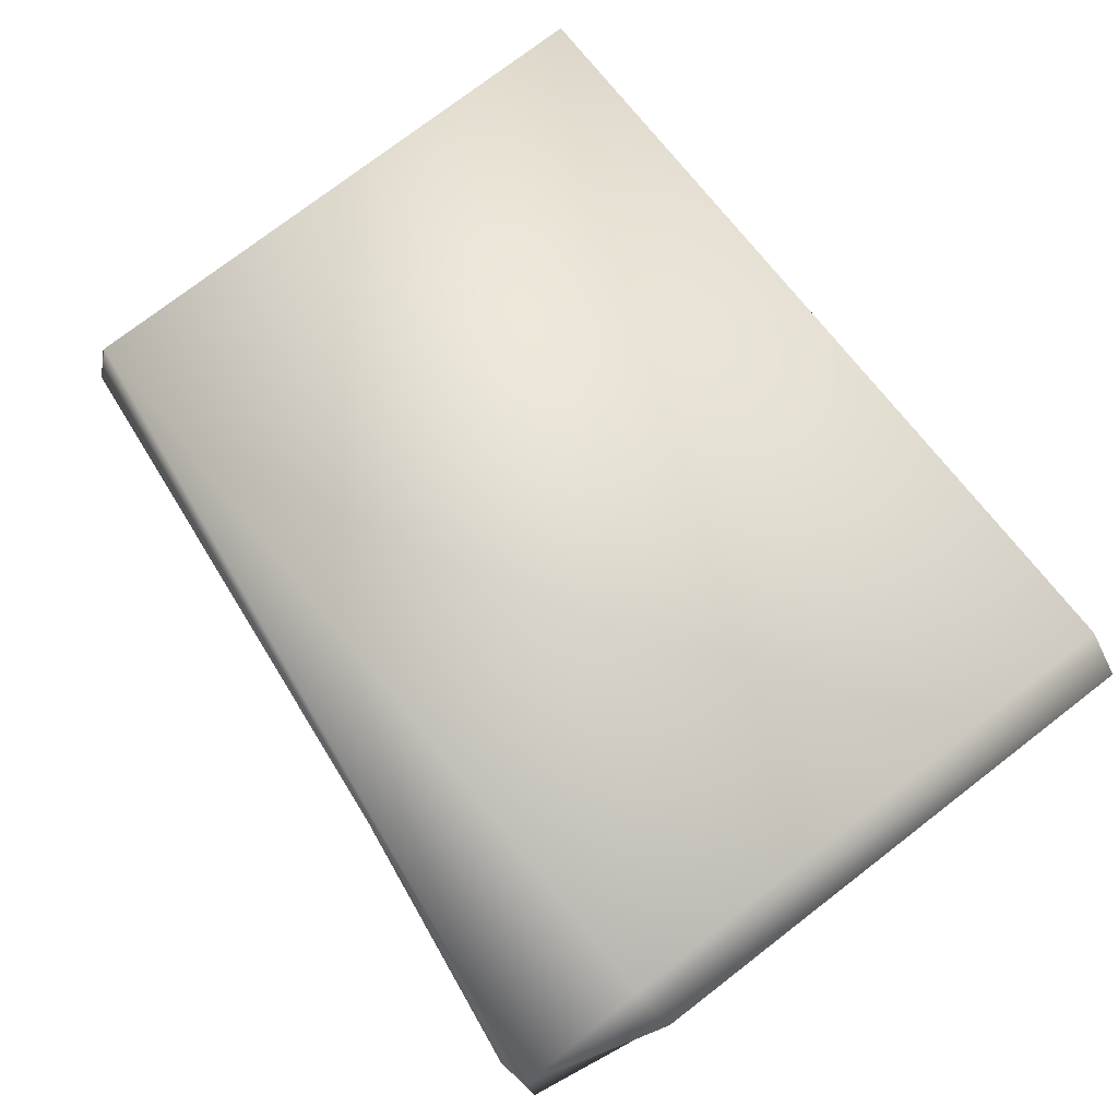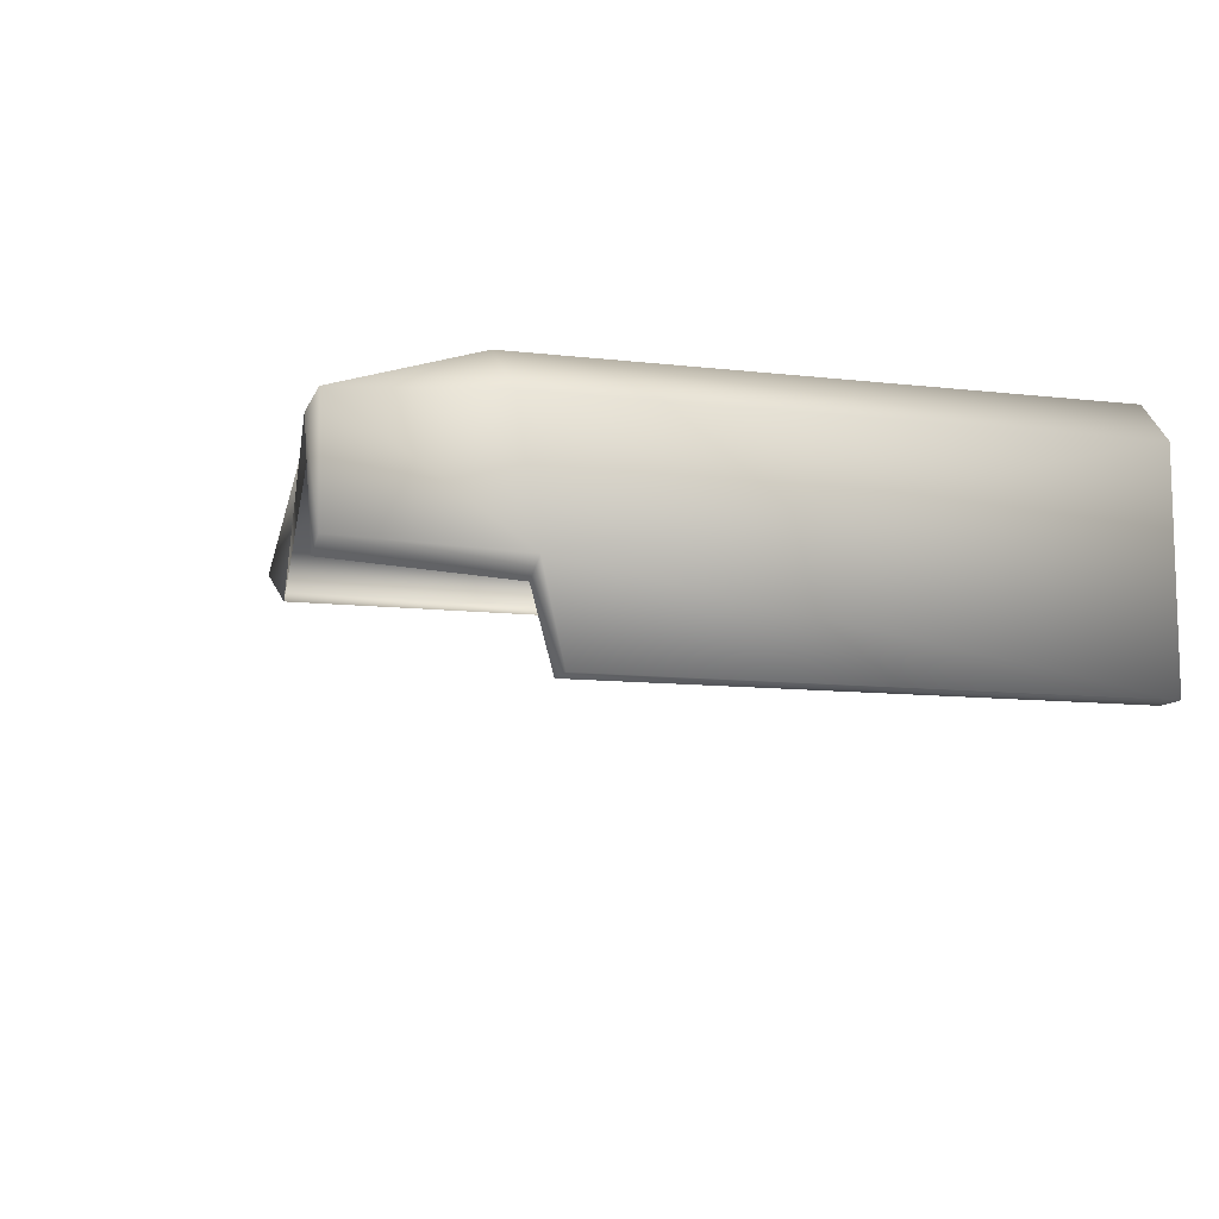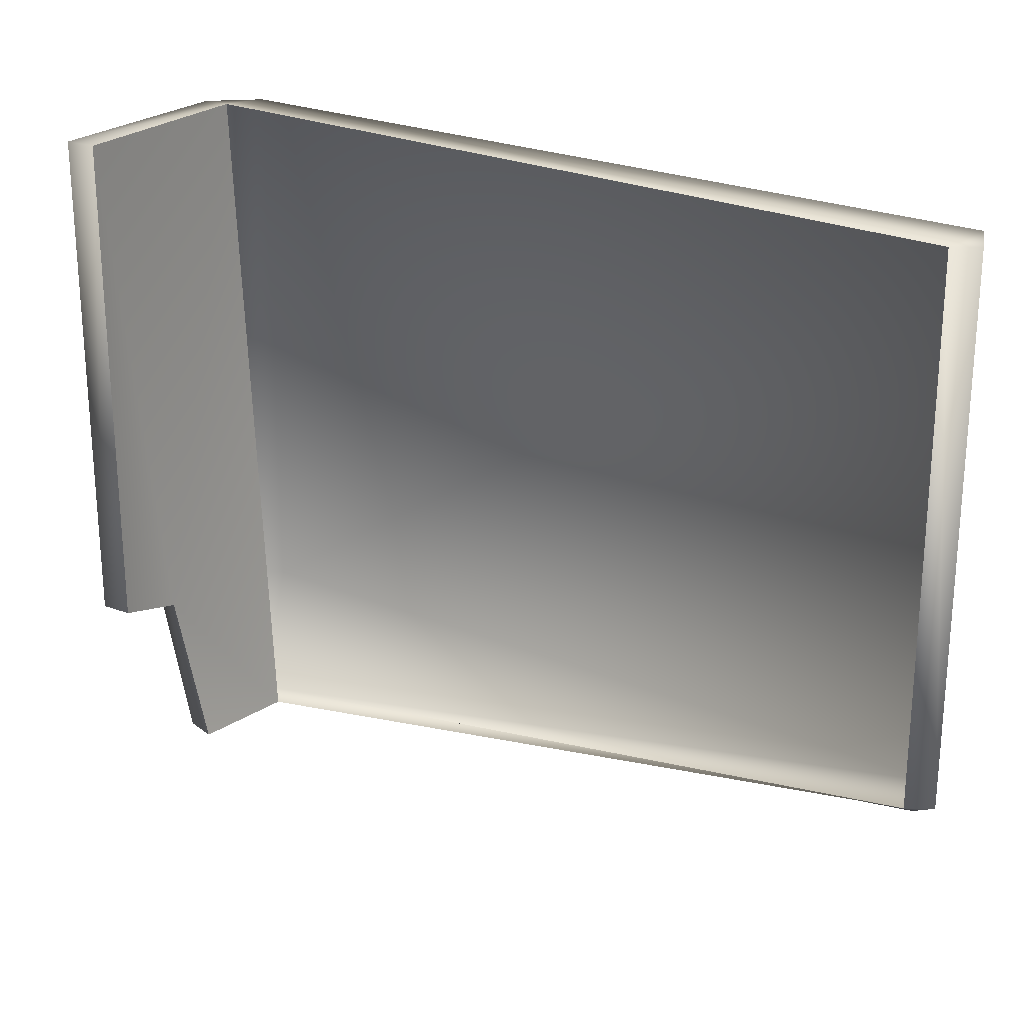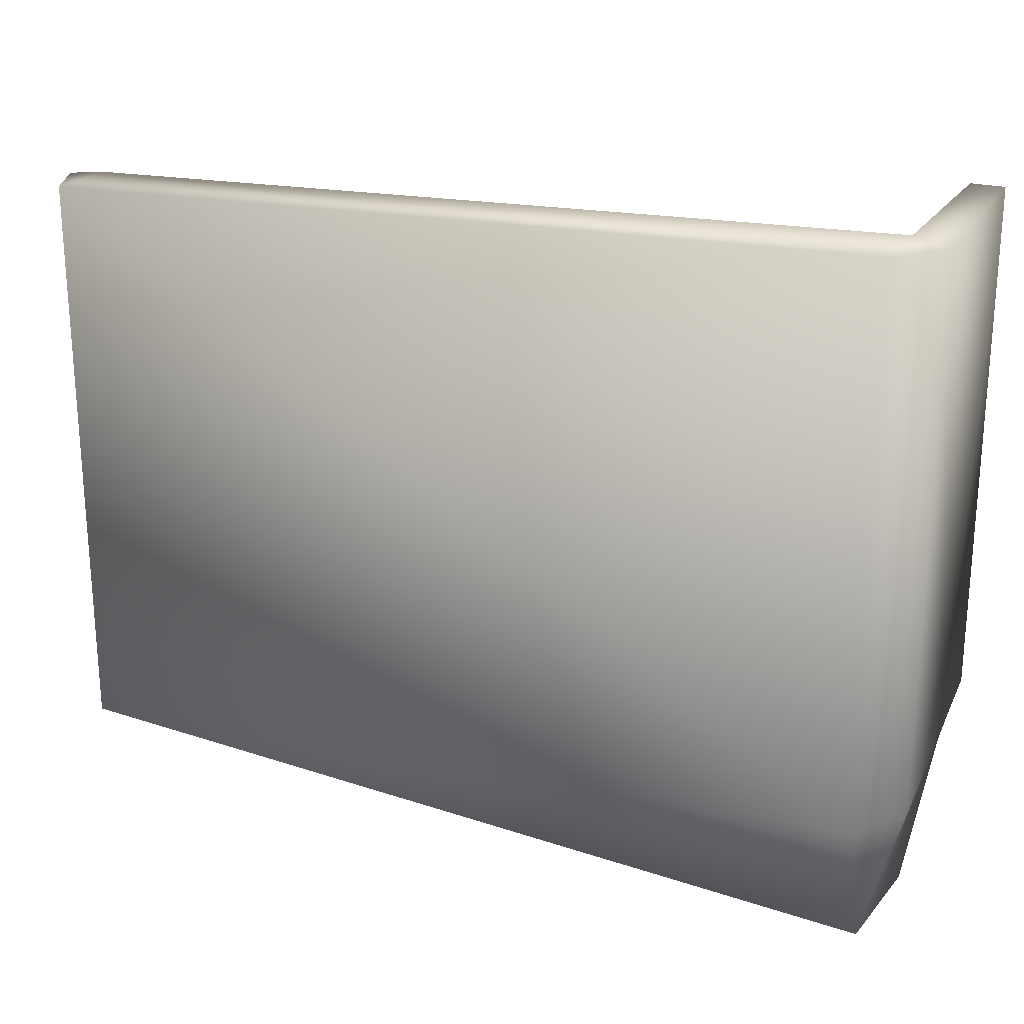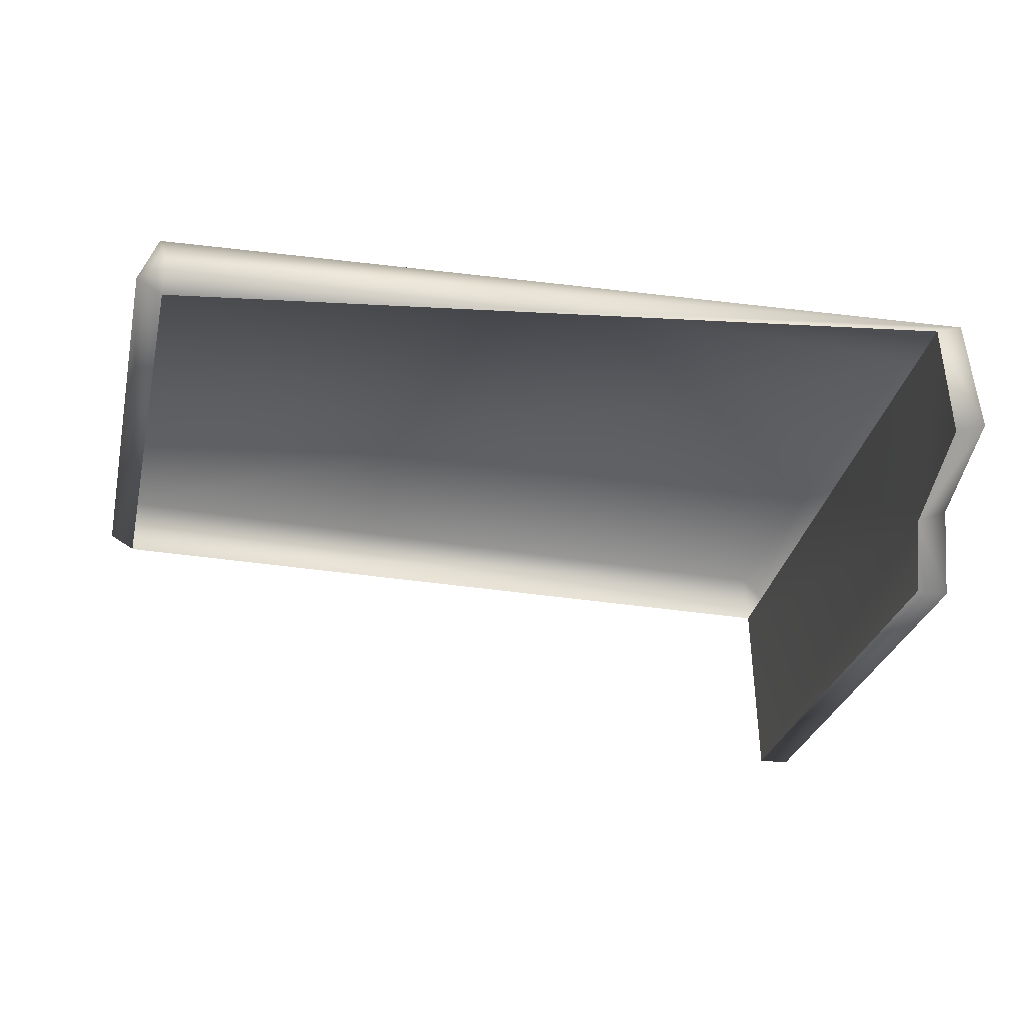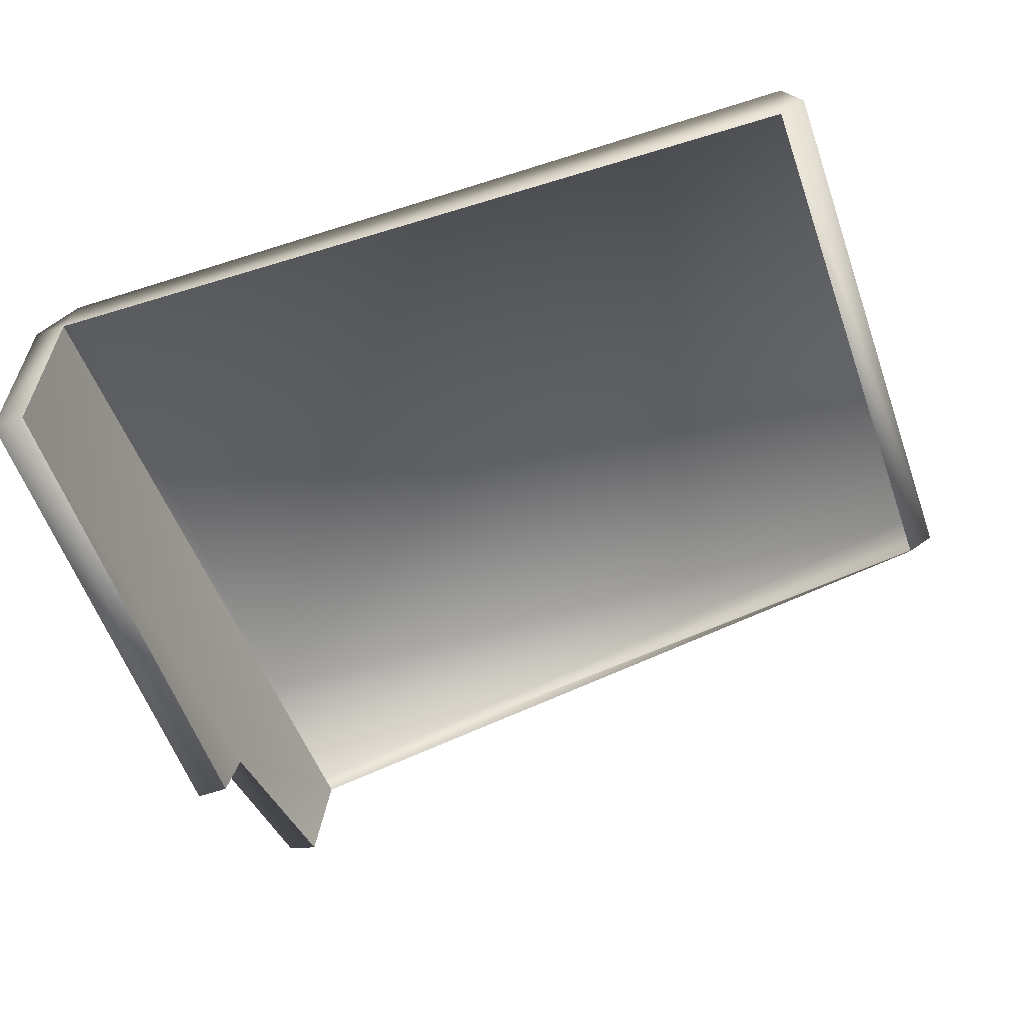
<metadata>
{"format":"obj","ext":"obj","renderer":"f3d","projection":"perspective","resolution":1024,"background":"white","views":[{"elev":76.5,"azim":52.5,"up":"+Z"},{"elev":-10.5,"azim":73.5,"up":"+Z"},{"elev":23.2,"azim":-147.6,"up":"+Y"},{"elev":23.3,"azim":23.3,"up":"+Y"},{"elev":-28.1,"azim":-12.5,"up":"+Z"},{"elev":-58.9,"azim":-160.5,"up":"+Z"}]}
</metadata>
<code>
v -36.96 -22.17 0
v 35.79 -31.04 1.182
v 33.09 -31.58 0
v -37.6 -22.15 5.802
v -36.86 -23.75 2.521
v -39.34 -22.17 1.424
v -36.86 -23.75 2.521
v -36.96 -22.17 0
v -39.34 -22.17 1.424
v 35.79 -31.04 1.182
v -36.96 -22.17 0
v -36.86 -23.75 2.521
v 39.34 -14.66 -18.17
v 36.39 31.27 -18.17
v 36.39 -14.66 -18.17
v 36.39 31.27 -18.17
v 39.34 -14.66 -18.17
v 39.34 31.27 -18.17
v -37.6 29.06 5.802
v -36.96 29.04 0
v 35.55 31.16 4.826
v -36.96 29.04 0
v -37.6 29.06 5.802
v -39.34 29.04 1.424
v 36.35 -16.45 -11.58
v 39.34 -14.66 -18.17
v 36.39 -14.66 -18.17
v 39.34 -14.66 -18.17
v 36.35 -16.45 -11.58
v 39.29 -16.45 -10.21
v 39.29 -16.45 -10.21
v 39.34 31.27 -18.17
v 39.34 -14.66 -18.17
v 39.29 -16.45 -10.21
v 39.34 31.27 1.035
v 39.34 31.27 -18.17
v 35.97 31.58 0
v 39.34 31.27 -18.17
v 39.34 31.27 1.035
v 39.34 31.27 -18.17
v 35.97 31.58 0
v 36.39 31.27 -18.17
v 36.35 -16.45 -11.58
v 36.94 -31.04 -9.24
v 39.29 -16.45 -10.21
v 35.79 -31.04 1.182
v 39.29 -16.45 -10.21
v 36.94 -31.04 -9.24
v 36.94 -31.04 -9.24
v 33.09 -31.58 0
v 35.79 -31.04 1.182
v 33.09 -31.58 0
v 36.94 -31.04 -9.24
v 34.04 -31.04 -10.21
v 36.94 -31.04 -9.24
v 36.35 -16.45 -11.58
v 34.04 -31.04 -10.21
v -36.96 29.04 0
v -39.34 -22.17 1.424
v -36.96 -22.17 0
v -39.34 -22.17 1.424
v -36.96 29.04 0
v -39.34 29.04 1.424
v -39.34 29.04 1.424
v -37.6 -22.15 5.802
v -39.34 -22.17 1.424
v -37.6 -22.15 5.802
v -39.34 29.04 1.424
v -37.6 29.06 5.802
v -37.6 29.06 5.802
v 35.55 -19.03 4.826
v -37.6 -22.15 5.802
v 35.55 -19.03 4.826
v 35.79 -31.04 1.182
v -37.6 -22.15 5.802
v -37.6 -22.15 5.802
v 35.79 -31.04 1.182
v -36.86 -23.75 2.521
v 35.55 -19.03 4.826
v -37.6 29.06 5.802
v 35.55 31.16 4.826
v 39.34 31.27 1.035
v 35.55 -19.03 4.826
v 35.55 31.16 4.826
v 35.55 -19.03 4.826
v 39.34 31.27 1.035
v 39.34 -18.34 1.035
v 35.55 -19.03 4.826
v 39.34 -18.34 1.035
v 35.79 -31.04 1.182
v 35.97 31.58 0
v 39.34 31.27 1.035
v 35.55 31.16 4.826
v 35.55 31.16 4.826
v -36.96 29.04 0
v 35.97 31.58 0
v 39.34 -18.34 1.035
v 39.34 31.27 1.035
v 39.29 -16.45 -10.21
v 35.79 -31.04 1.182
v 39.34 -18.34 1.035
v 39.29 -16.45 -10.21
v 36.39 31.27 -18.17
v 36.35 -16.45 -11.58
v 36.39 -14.66 -18.17
v 35.97 31.58 0
v 36.35 -16.45 -11.58
v 36.39 31.27 -18.17
v 33.09 -31.58 0
v 36.35 -16.45 -11.58
v 35.97 31.58 0
v 33.09 -31.58 0
v 34.04 -31.04 -10.21
v 36.35 -16.45 -11.58
g mtl_nt_2020_towel_kitchen_01
f 3 2 1
f 6 5 4
f 9 8 7
f 12 11 10
f 15 14 13
f 18 17 16
f 21 20 19
f 24 23 22
f 27 26 25
f 30 29 28
f 33 32 31
f 36 35 34
f 39 38 37
f 42 41 40
f 45 44 43
f 48 47 46
f 51 50 49
f 54 53 52
f 57 56 55
f 60 59 58
f 63 62 61
f 66 65 64
f 69 68 67
f 72 71 70
f 75 74 73
f 78 77 76
f 81 80 79
f 84 83 82
f 87 86 85
f 90 89 88
f 93 92 91
f 96 95 94
f 99 98 97
f 102 101 100
f 105 104 103
f 108 107 106
f 111 110 109
f 114 113 112

</code>
